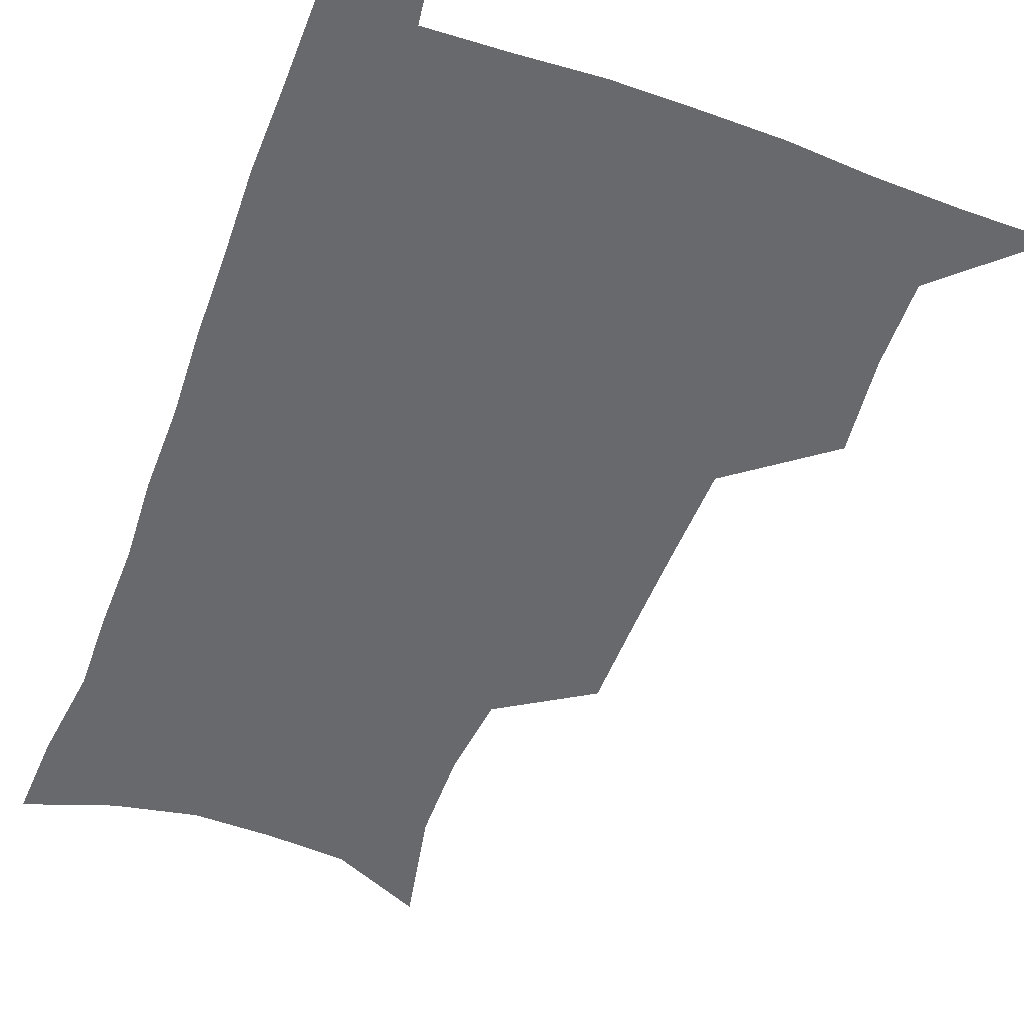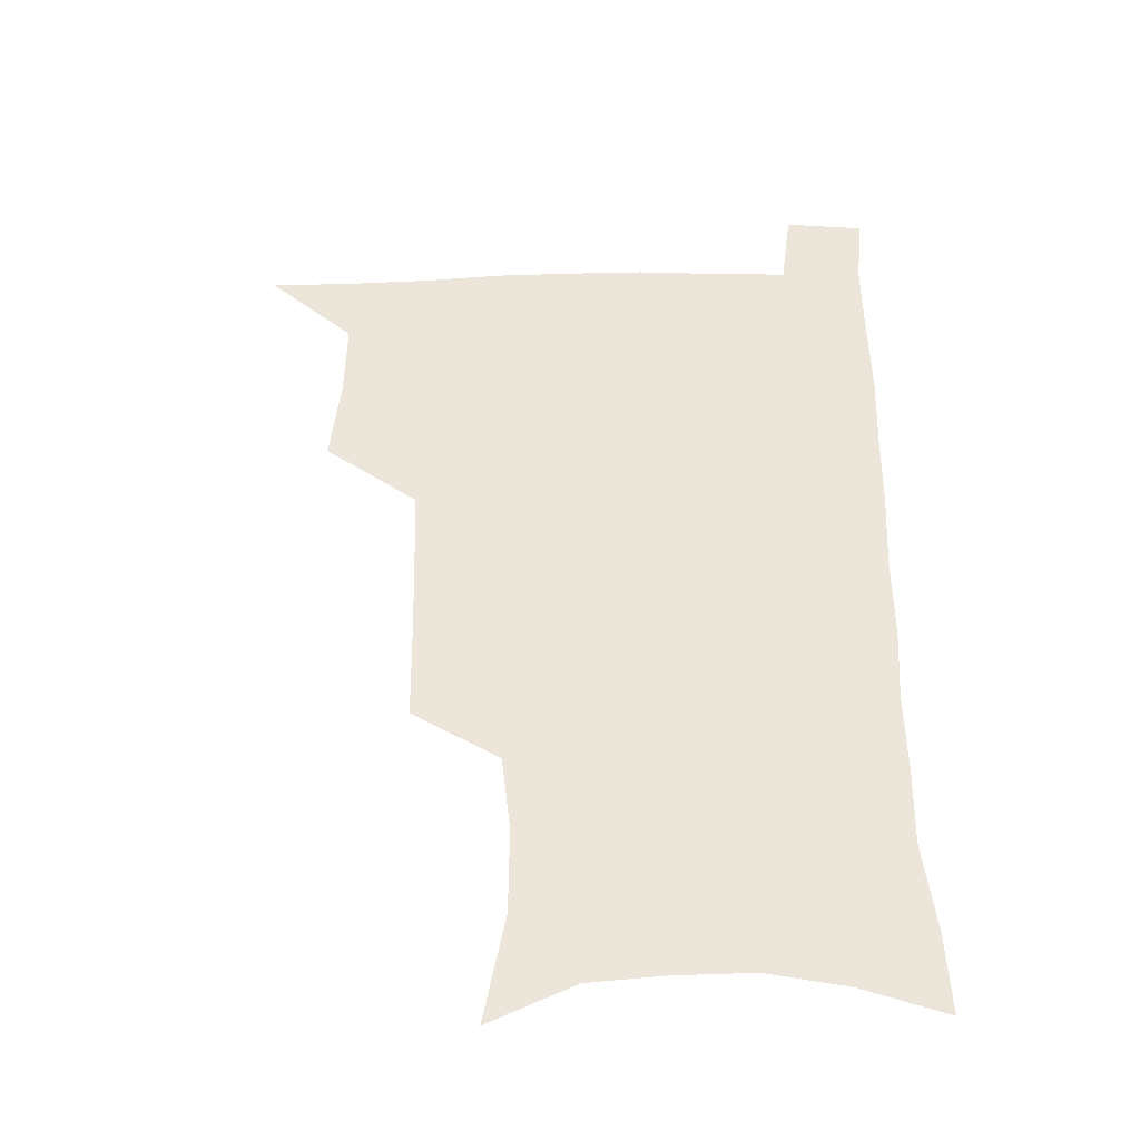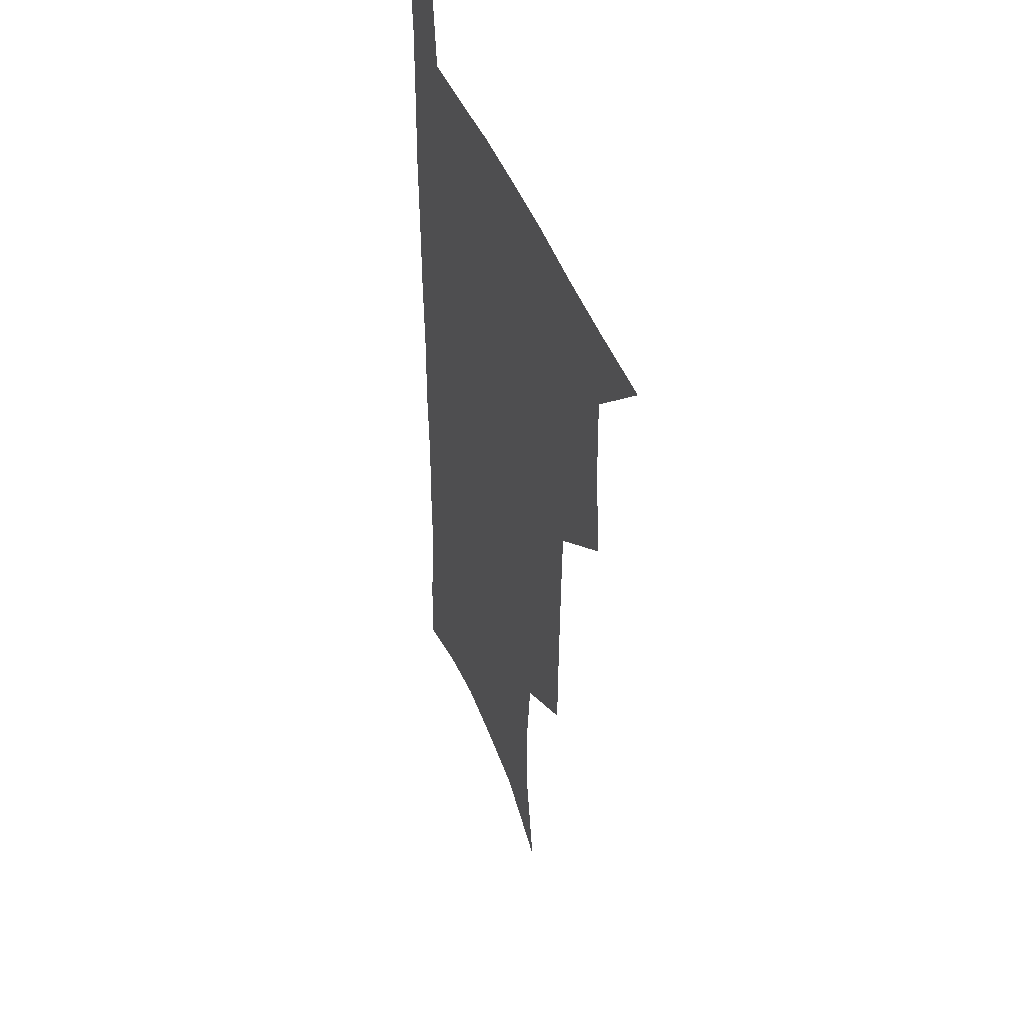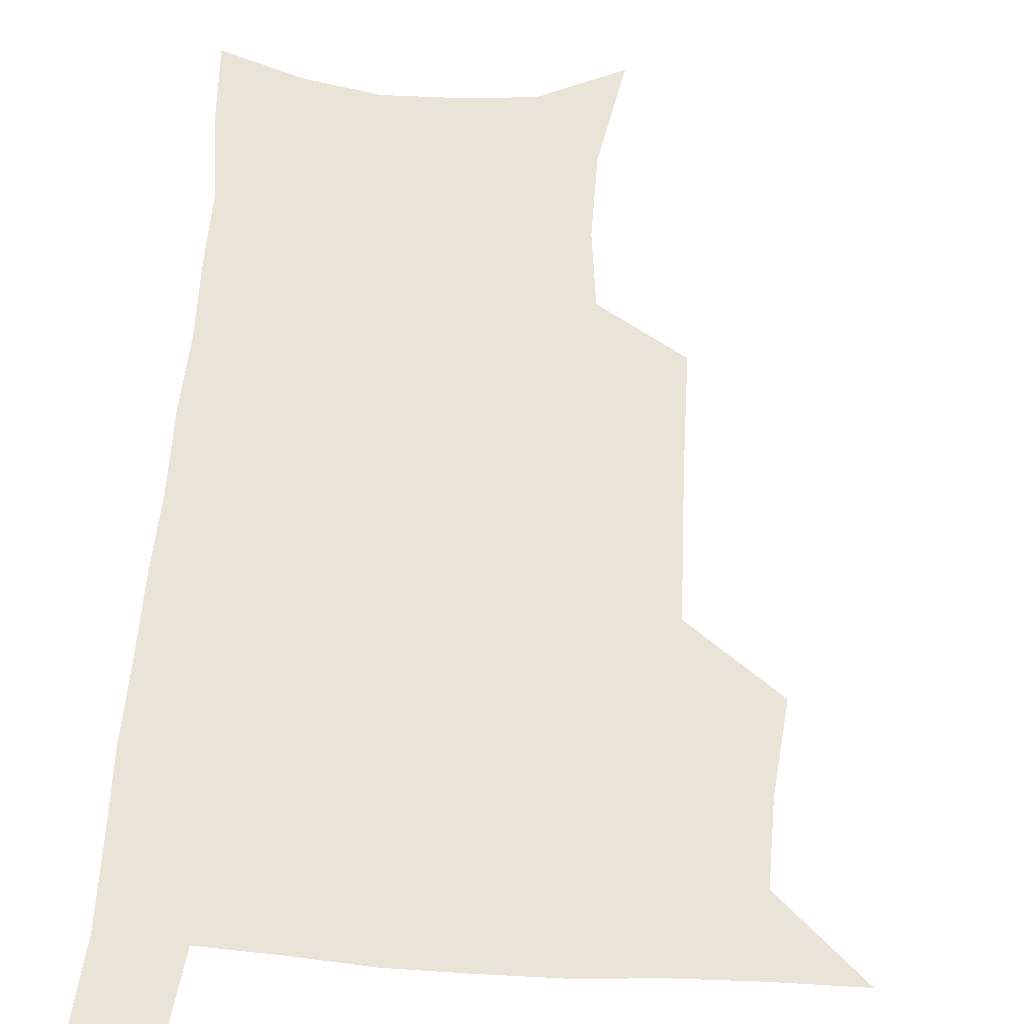
<metadata>
{"format":"obj","ext":"obj","renderer":"f3d","projection":"perspective","resolution":1024,"background":"white","views":[{"elev":-52.8,"azim":159.8,"up":"+Z"},{"elev":-40.8,"azim":1.3,"up":"+Y"},{"elev":42.8,"azim":-109.3,"up":"+Y"},{"elev":61.0,"azim":-175.9,"up":"+Z"}]}
</metadata>
<code>
v 479.7 537.7 0
v 507.8 443.2 0
v 511.4 477.4 0
v 512 508.3 0
v 512.5 538 0
v 545 315.9 0
v 544.6 350.3 0
v 543.8 383.8 0
v 542.7 417 0
v 543.4 449.9 0
v 545.3 481.3 0
v 544.2 510 0
v 542.6 539.1 0
v 572.7 191.9 0
v 580.7 233.6 0
v 581 266.6 0
v 577.6 296 0
v 577.9 333 0
v 576.8 364.3 0
v 575.9 395.1 0
v 575.5 425.4 0
v 575.3 454.8 0
v 575.5 483.4 0
v 574.8 510.9 0
v 571.7 541.4 0
v 604.6 206.9 0
v 607.3 242.7 0
v 606.5 274 0
v 605.4 306.9 0
v 605.3 341 0
v 604.1 369.4 0
v 604.2 401.1 0
v 603.6 428.7 0
v 603.4 456.7 0
v 603.5 484.5 0
v 602.9 511.9 0
v 601 541.9 0
v 633 209.4 0
v 633.1 246.4 0
v 632.1 278.3 0
v 631.1 310.6 0
v 630.6 341.6 0
v 630.2 370.9 0
v 630.2 400.4 0
v 630.3 430.1 0
v 630.5 457.5 0
v 630.8 484.7 0
v 631.1 511.9 0
v 629.9 542 0
v 661.6 210 0
v 659.2 245.1 0
v 657.7 277.6 0
v 656.5 309.7 0
v 655.9 341 0
v 656 370.5 0
v 656.6 399 0
v 657 427.9 0
v 657.8 456 0
v 658 484.7 0
v 658.8 512.1 0
v 659.8 540.2 0
v 691 204.3 0
v 686.6 240.2 0
v 684.3 272.7 0
v 682.8 305 0
v 682.4 335.5 0
v 683.5 364.4 0
v 684 394.3 0
v 684.8 423.9 0
v 685.8 453.1 0
v 685.9 482.6 0
v 686.9 510.9 0
v 688.4 539.1 0
v 692.3 569.9 0
v 722.4 193.5 0
v 720.8 224.7 0
v 716.5 258.9 0
v 717 288.4 0
v 716.5 319.7 0
v 718 349.4 0
v 717.7 381.5 0
v 719.1 412.4 0
v 719.5 444.2 0
v 720.3 475.4 0
v 719.5 506.9 0
v 719.2 537.5 0
v 721.8 566.8 0
f 4 5 1
f 9 10 2
f 2 10 3
f 10 11 3
f 3 11 4
f 11 12 4
f 4 12 5
f 12 13 5
f 17 18 6
f 6 18 7
f 18 19 7
f 7 19 8
f 19 20 8
f 8 20 9
f 20 21 9
f 9 21 10
f 21 22 10
f 10 22 11
f 22 23 11
f 11 23 12
f 23 24 12
f 12 24 13
f 24 25 13
f 14 26 15
f 26 27 15
f 15 27 16
f 27 28 16
f 16 28 17
f 28 29 17
f 17 29 18
f 29 30 18
f 18 30 19
f 30 31 19
f 19 31 20
f 31 32 20
f 20 32 21
f 32 33 21
f 21 33 22
f 33 34 22
f 22 34 23
f 34 35 23
f 23 35 24
f 35 36 24
f 24 36 25
f 36 37 25
f 26 38 27
f 38 39 27
f 27 39 28
f 39 40 28
f 28 40 29
f 40 41 29
f 29 41 30
f 41 42 30
f 30 42 31
f 42 43 31
f 31 43 32
f 43 44 32
f 32 44 33
f 44 45 33
f 33 45 34
f 45 46 34
f 34 46 35
f 46 47 35
f 35 47 36
f 47 48 36
f 36 48 37
f 48 49 37
f 38 50 39
f 50 51 39
f 39 51 40
f 51 52 40
f 40 52 41
f 52 53 41
f 41 53 42
f 53 54 42
f 42 54 43
f 54 55 43
f 43 55 44
f 55 56 44
f 44 56 45
f 56 57 45
f 45 57 46
f 57 58 46
f 46 58 47
f 58 59 47
f 47 59 48
f 59 60 48
f 48 60 49
f 60 61 49
f 50 62 51
f 62 63 51
f 51 63 52
f 63 64 52
f 52 64 53
f 64 65 53
f 53 65 54
f 65 66 54
f 54 66 55
f 66 67 55
f 55 67 56
f 67 68 56
f 56 68 57
f 68 69 57
f 57 69 58
f 69 70 58
f 58 70 59
f 70 71 59
f 59 71 60
f 71 72 60
f 60 72 61
f 72 73 61
f 62 75 63
f 75 76 63
f 63 76 64
f 76 77 64
f 64 77 65
f 77 78 65
f 65 78 66
f 78 79 66
f 66 79 67
f 79 80 67
f 67 80 68
f 80 81 68
f 68 81 69
f 81 82 69
f 69 82 70
f 82 83 70
f 70 83 71
f 83 84 71
f 71 84 72
f 84 85 72
f 72 85 73
f 85 86 73
f 73 86 74
f 86 87 74

</code>
